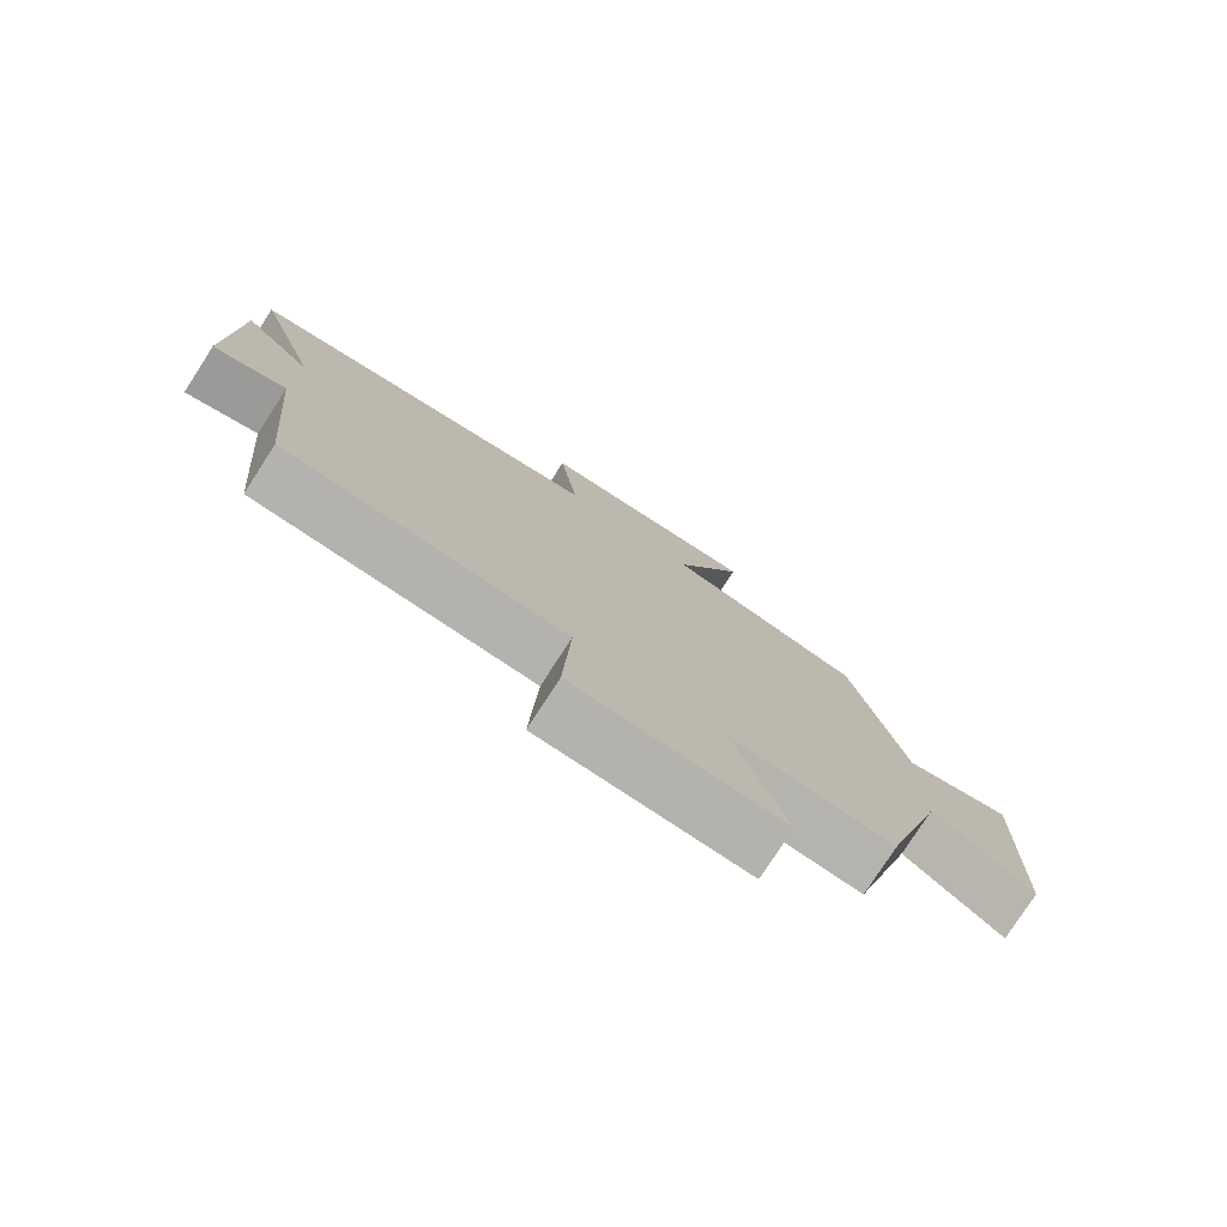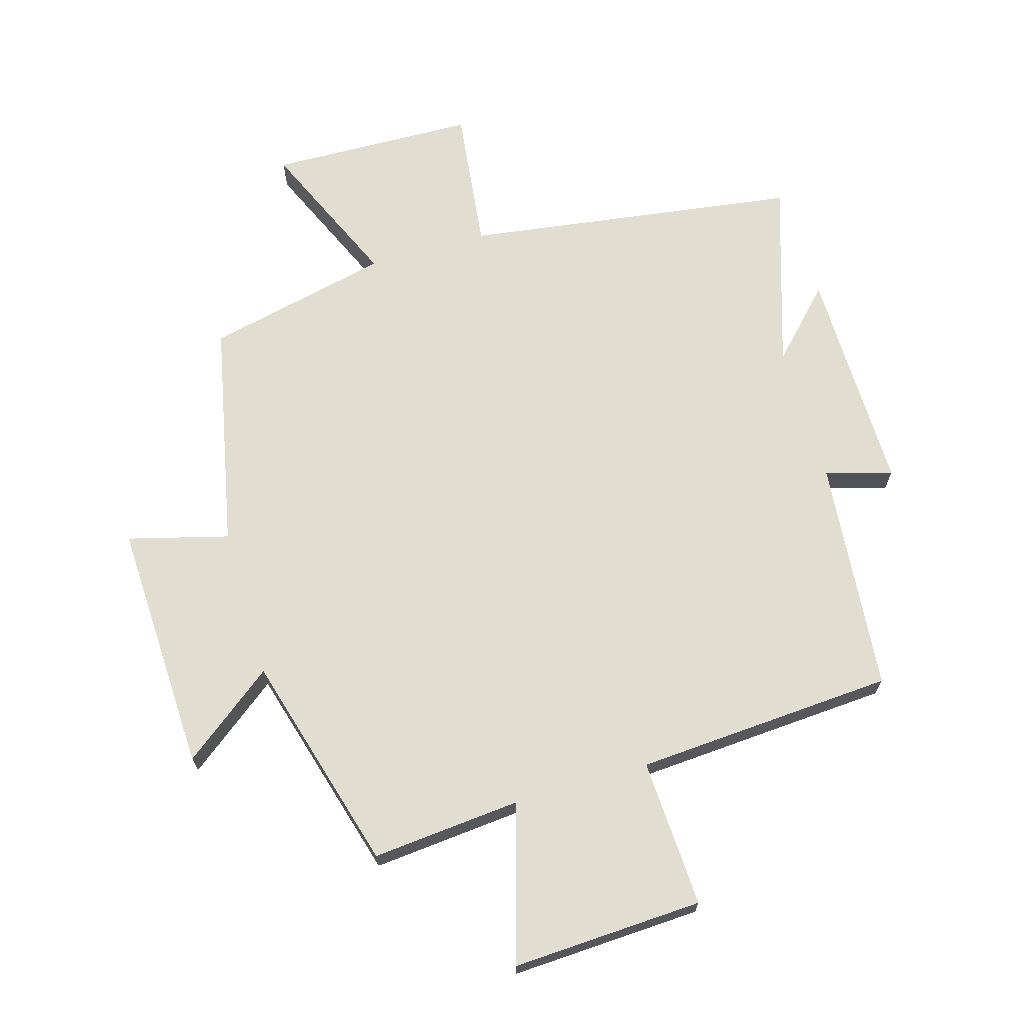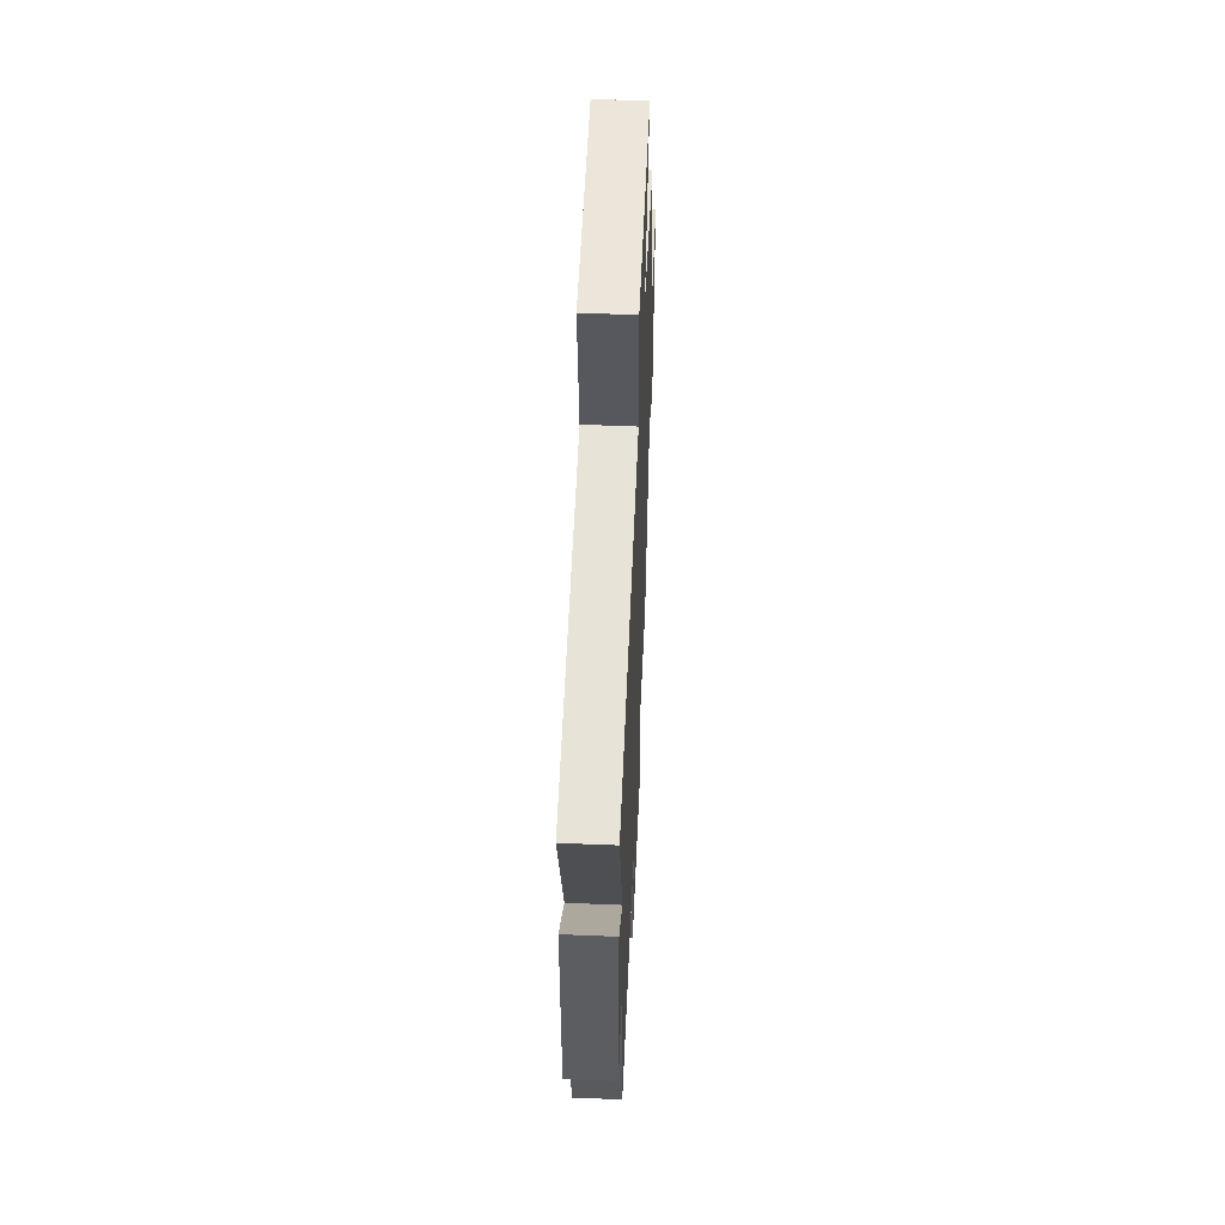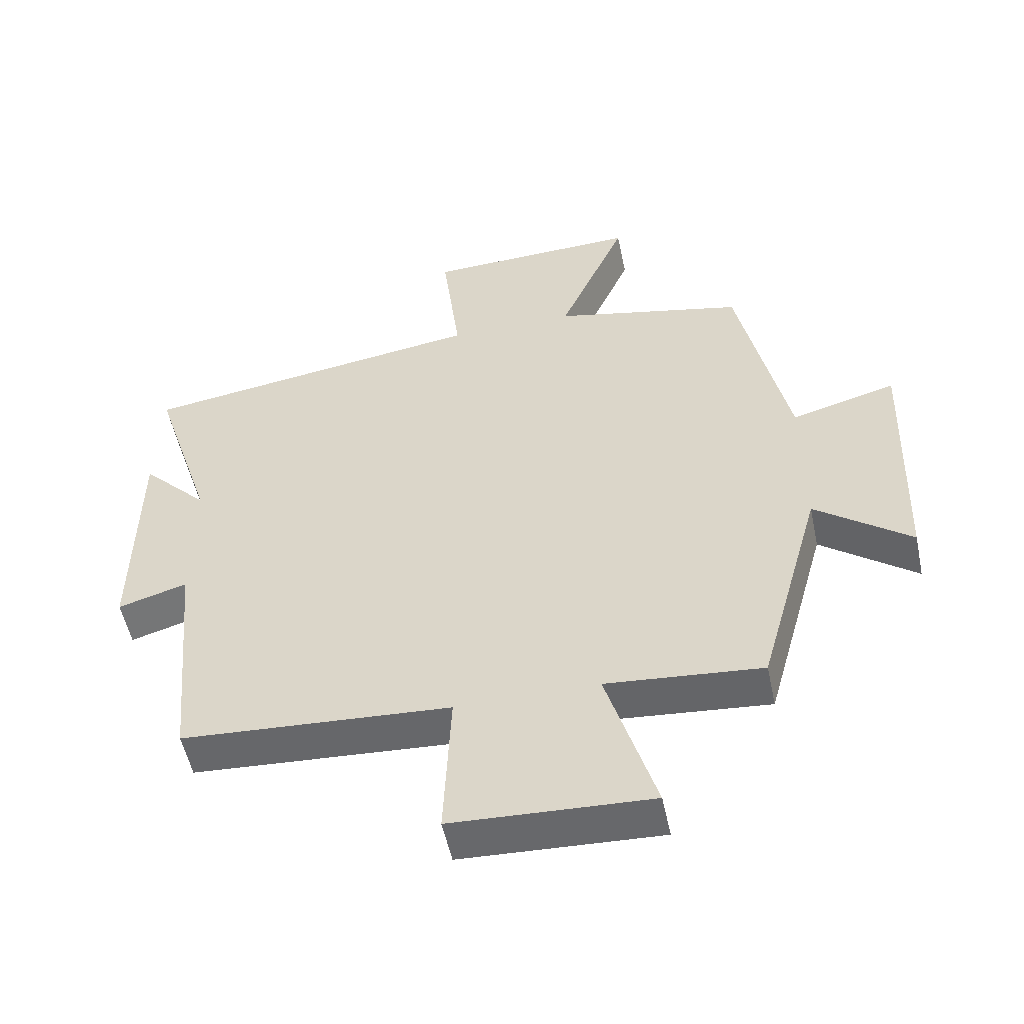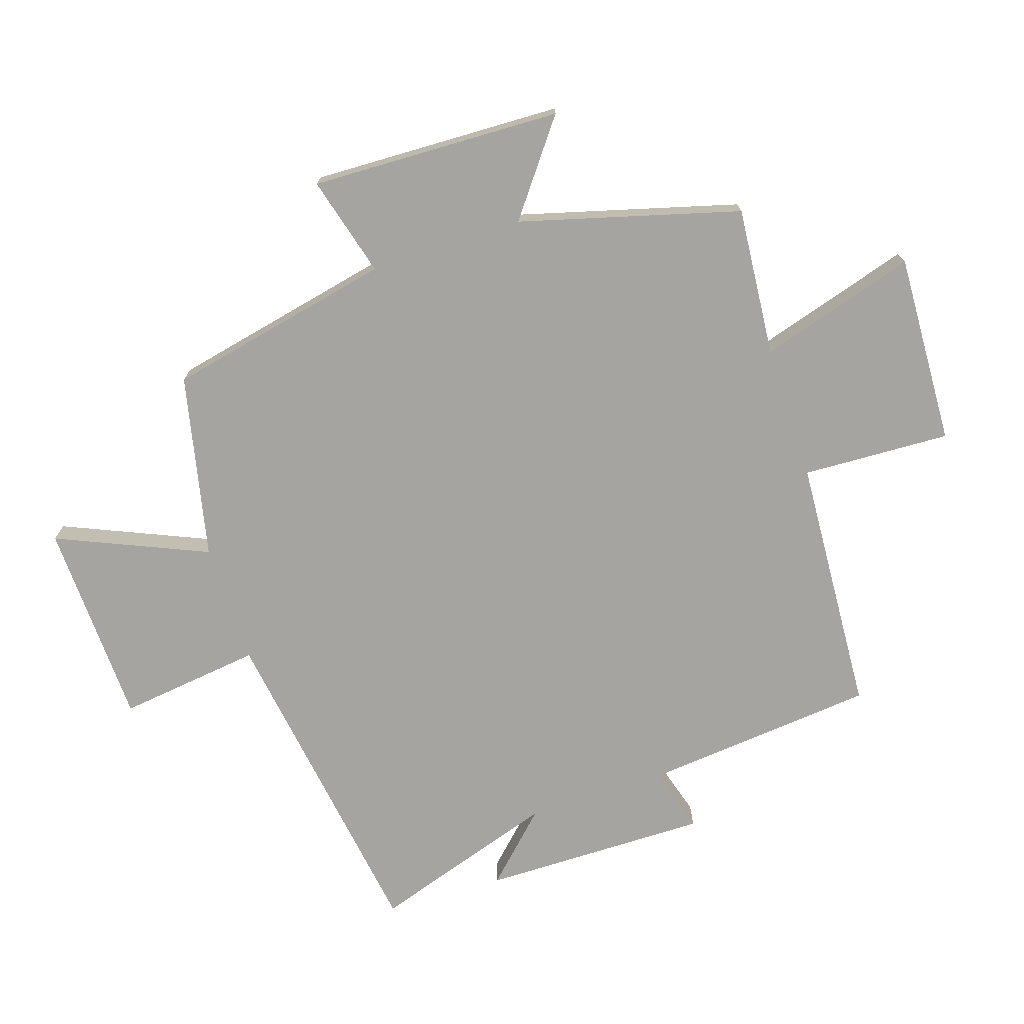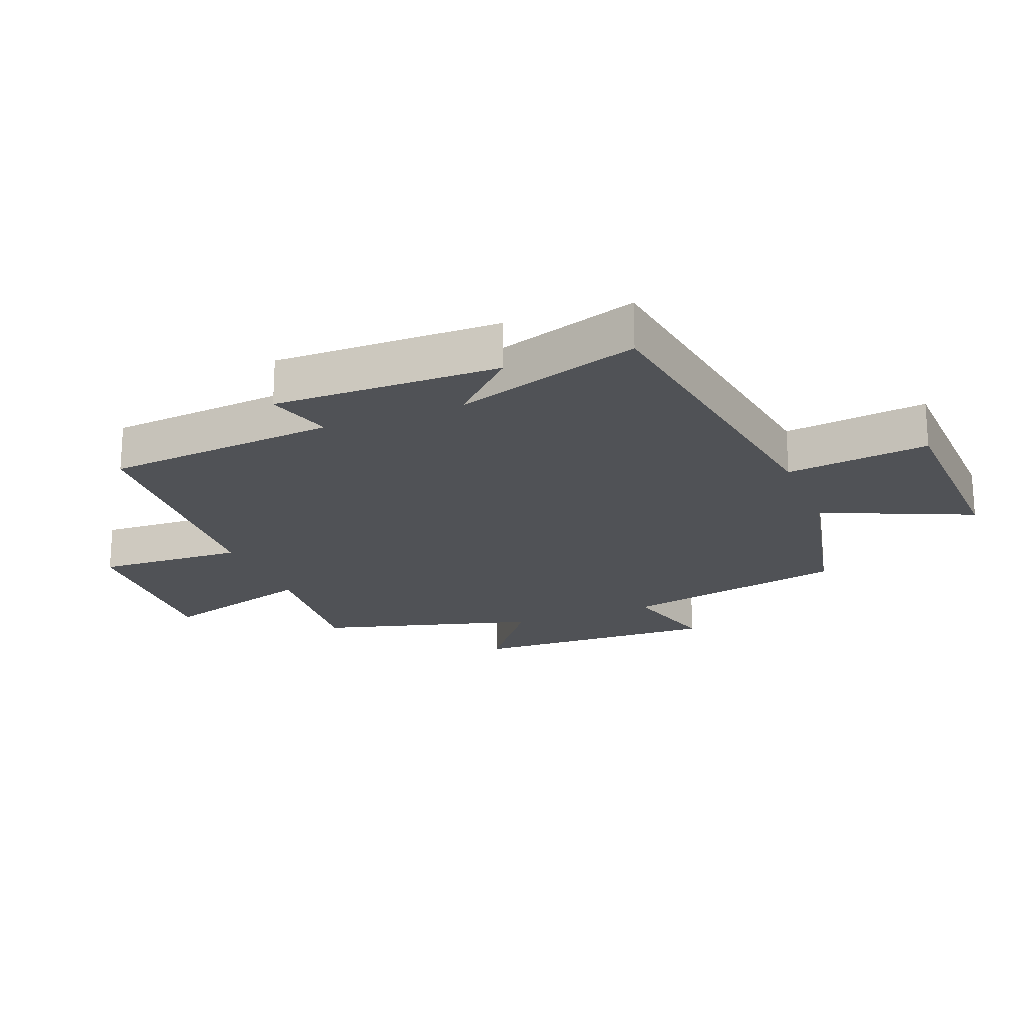
<metadata>
{"format":"obj","ext":"obj","renderer":"f3d","projection":"perspective","resolution":1024,"background":"white","views":[{"elev":-78.4,"azim":-33.0,"up":"+Z"},{"elev":68.5,"azim":163.6,"up":"+Y"},{"elev":54.2,"azim":-87.5,"up":"+Z"},{"elev":-53.2,"azim":11.8,"up":"+Z"},{"elev":-73.2,"azim":108.3,"up":"+Y"},{"elev":-20.6,"azim":-68.4,"up":"+Y"}]}
</metadata>
<code>
v -0.596 0.07 0.423
v -0.065 0.07 0.5
v -0.093 0.07 0.728
v 0.235 0.07 0.738
v 0.131 0.07 0.5
v 0.424 0.07 0.434
v 0.5 0.07 0.073
v 0.66 0.07 0.116
v 0.646 0.07 -0.284
v 0.5 0.07 -0.173
v 0.403 0.07 -0.521
v 0.165 0.07 -0.5
v 0.24 0.07 -0.75
v -0.064 0.07 -0.736
v -0.053 0.07 -0.5
v -0.465 0.07 -0.474
v -0.5 0.07 -0.101
v -0.606 0.07 -0.132
v -0.602 0.07 0.23
v -0.5 0.07 0.125
v -0.596 0 0.423
v -0.065 0 0.5
v -0.093 0 0.728
v 0.235 0 0.738
v 0.131 0 0.5
v 0.424 0 0.434
v 0.5 0 0.073
v 0.66 0 0.116
v 0.646 0 -0.284
v 0.5 0 -0.173
v 0.403 0 -0.521
v 0.165 0 -0.5
v 0.24 0 -0.75
v -0.064 0 -0.736
v -0.053 0 -0.5
v -0.465 0 -0.474
v -0.5 0 -0.101
v -0.606 0 -0.132
v -0.602 0 0.23
v -0.5 0 0.125
f 17 18 19 20
f 15 16 17 20
f 15 20 1 2
f 12 13 14 15
f 12 15 2
f 10 11 12 2
f 7 8 9 10
f 5 6 7 10
f 5 10 2 3
f 3 4 5
f 40 39 38 37
f 40 37 36 35
f 22 21 40 35
f 35 34 33 32
f 22 35 32
f 22 32 31 30
f 30 29 28 27
f 30 27 26 25
f 23 22 30 25
f 25 24 23
f 1 21 22 2
f 2 22 23 3
f 3 23 24 4
f 4 24 25 5
f 5 25 26 6
f 6 26 27 7
f 7 27 28 8
f 8 28 29 9
f 9 29 30 10
f 10 30 31 11
f 11 31 32 12
f 12 32 33 13
f 13 33 34 14
f 14 34 35 15
f 15 35 36 16
f 16 36 37 17
f 17 37 38 18
f 18 38 39 19
f 19 39 40 20
f 20 40 21 1

</code>
